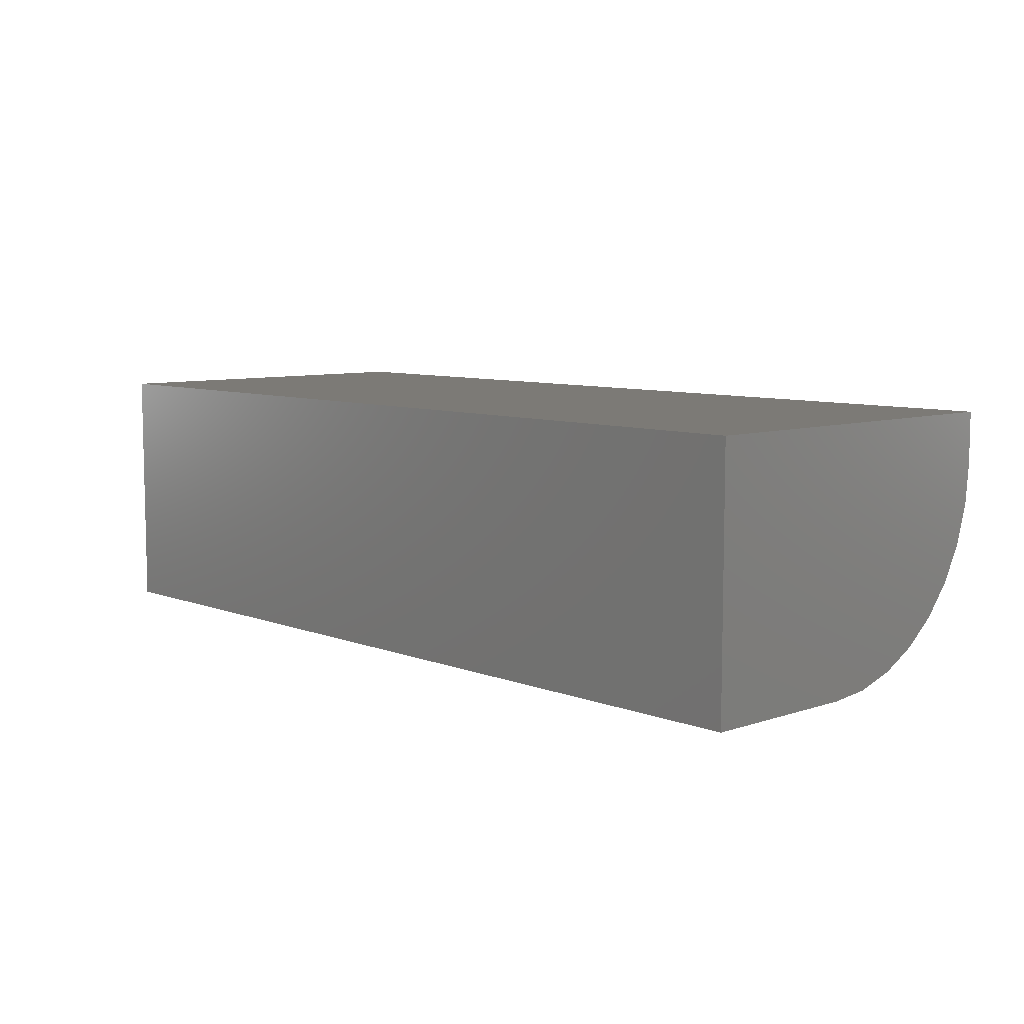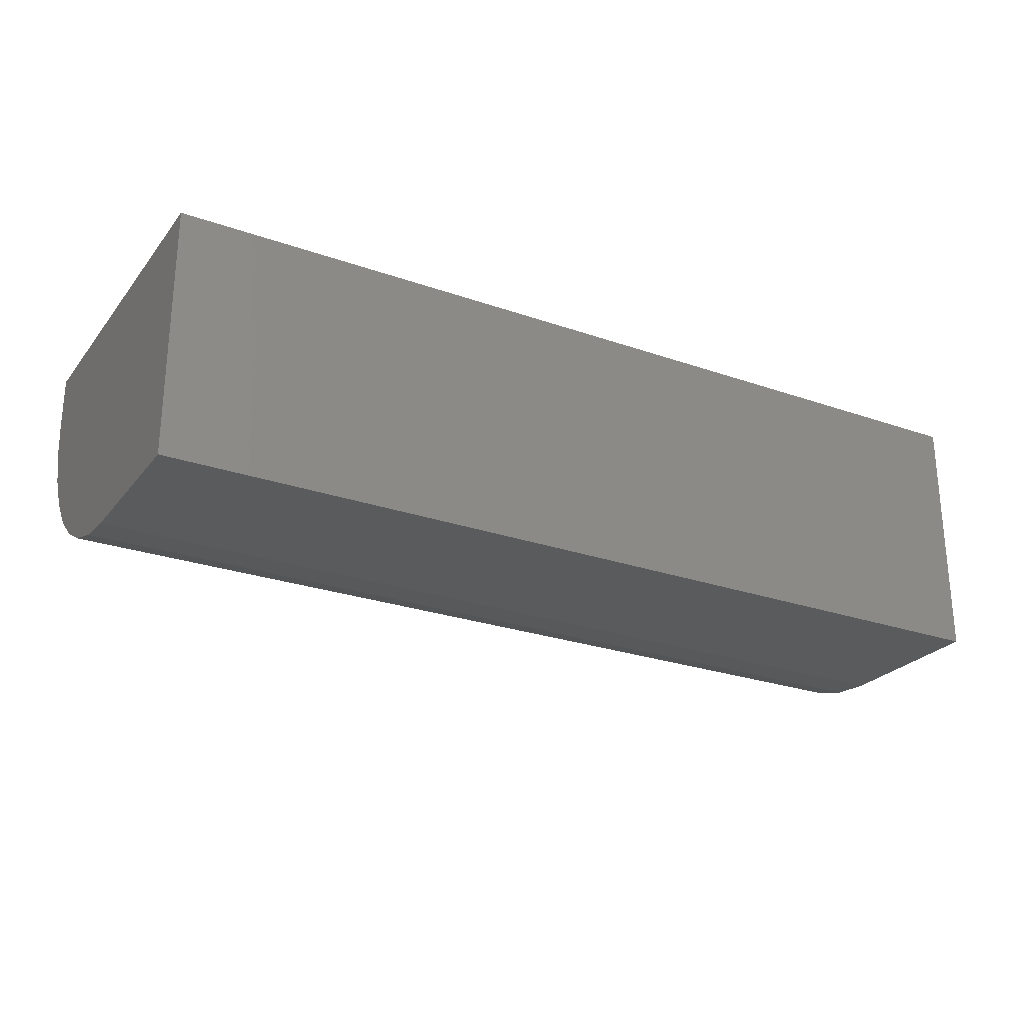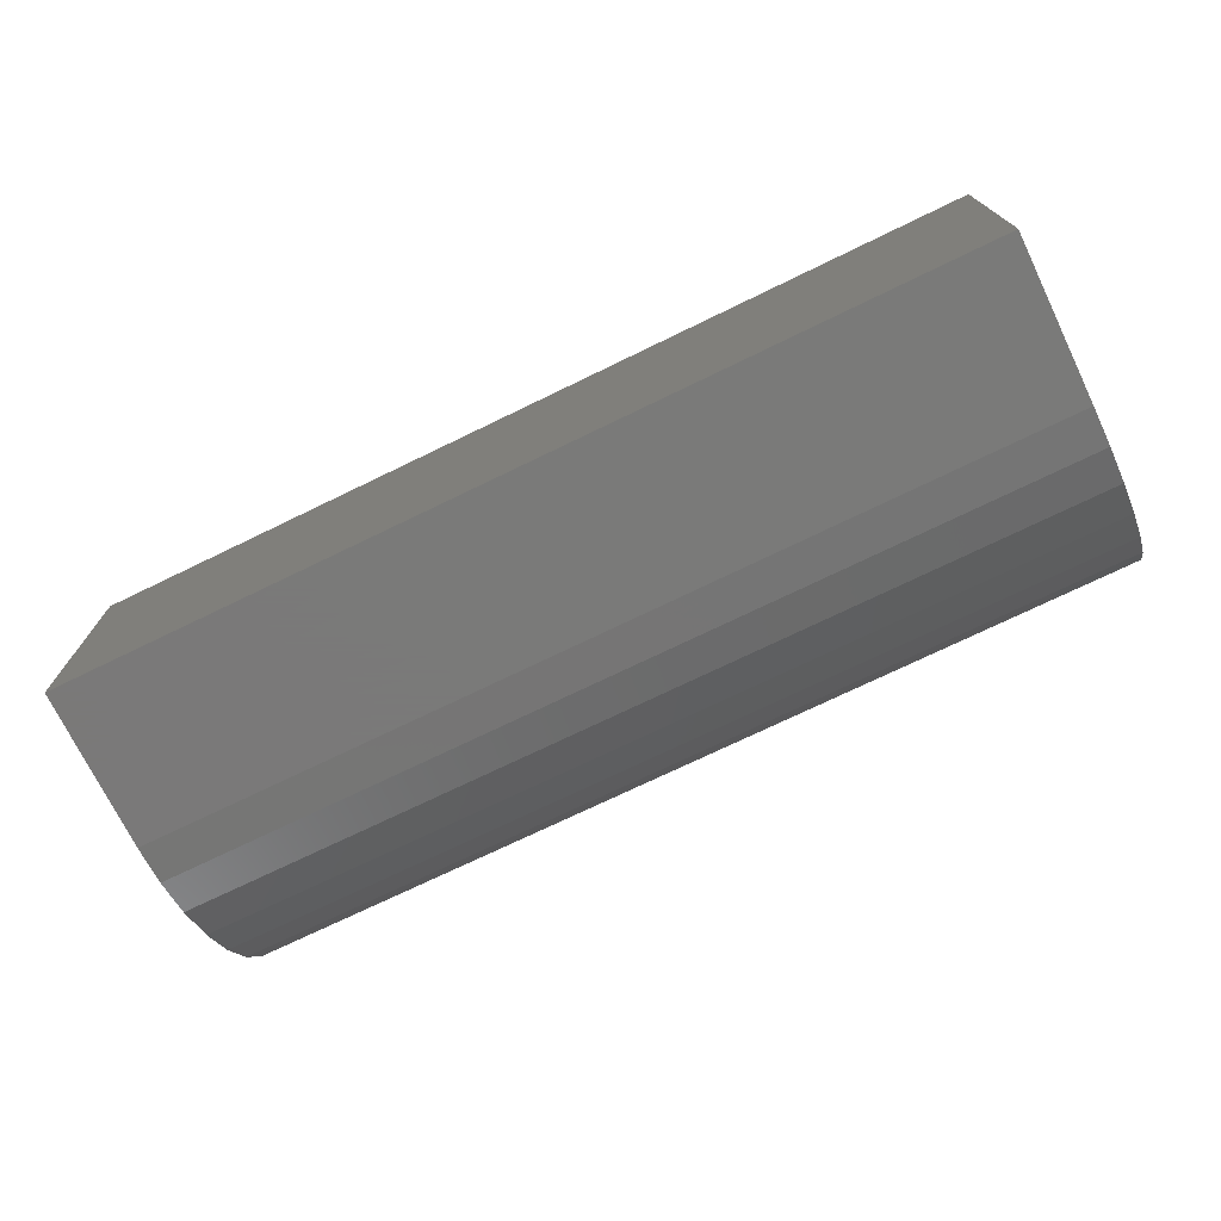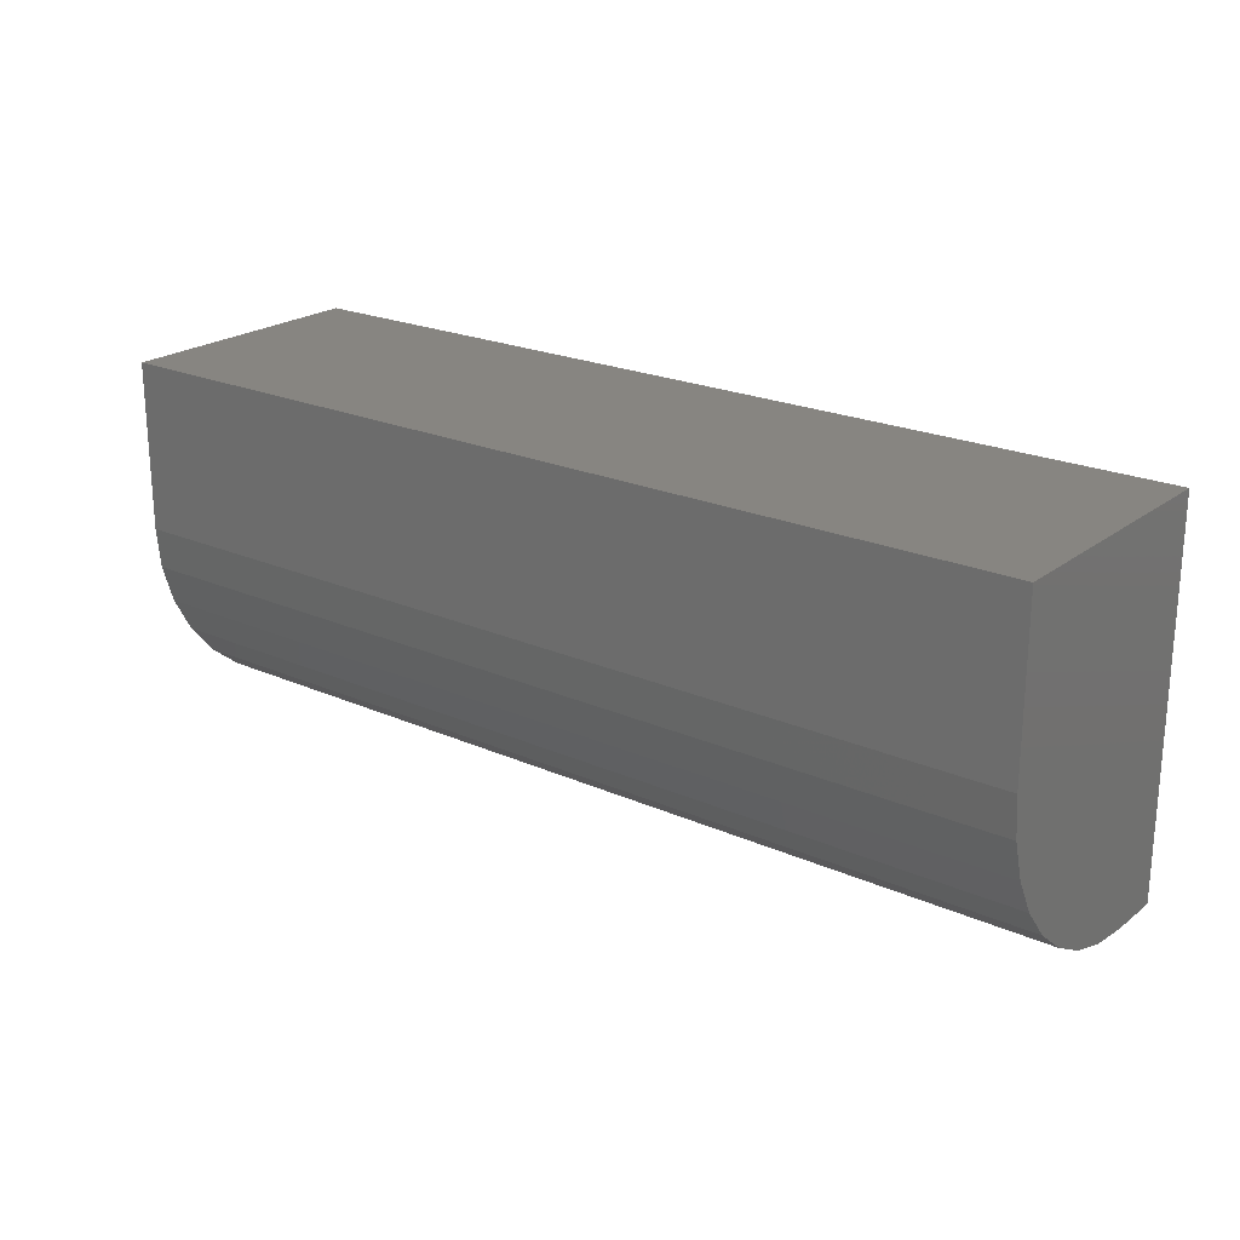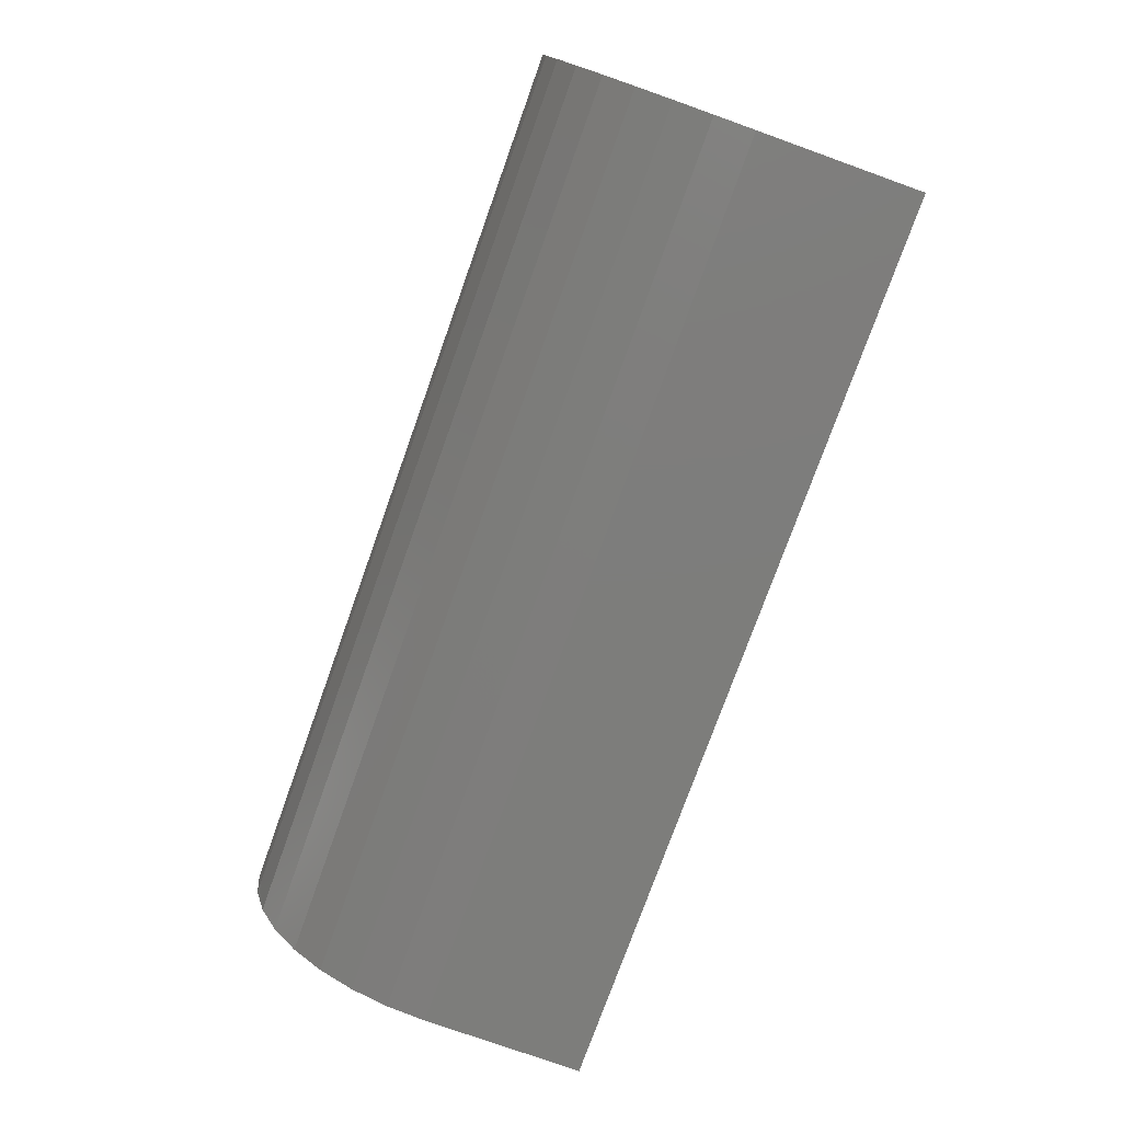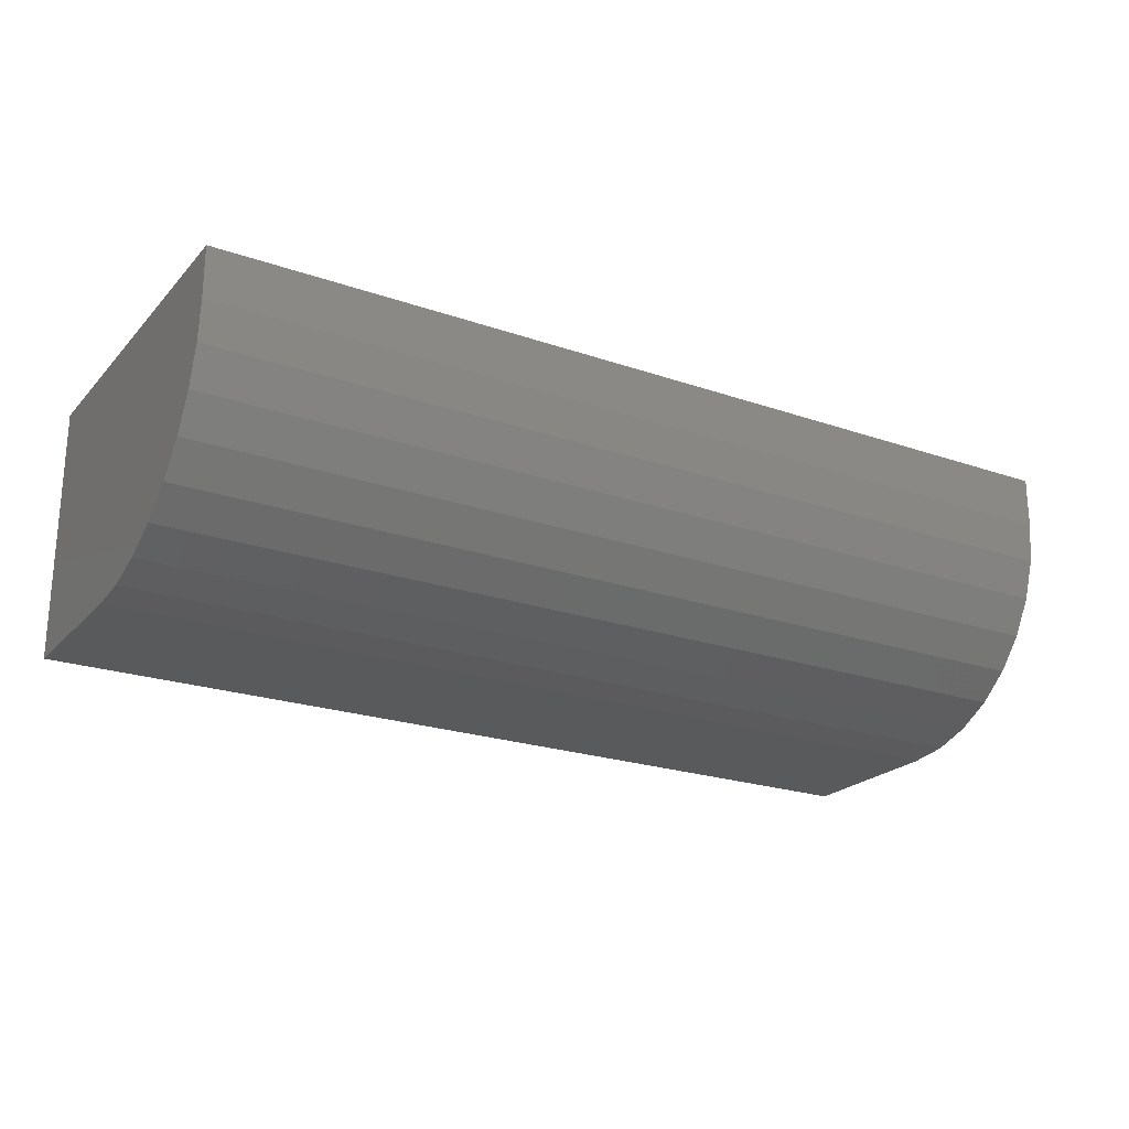
<metadata>
{"format":"stl","ext":"stl","renderer":"f3d","projection":"perspective","resolution":1024,"background":"white","views":[{"elev":7.8,"azim":-133.0,"up":"+Z"},{"elev":-25.5,"azim":150.7,"up":"+Z"},{"elev":-72.7,"azim":-154.1,"up":"+Z"},{"elev":22.2,"azim":-142.4,"up":"+Y"},{"elev":-76.6,"azim":70.3,"up":"+Z"},{"elev":-22.6,"azim":-30.7,"up":"+Z"}]}
</metadata>
<code>
# stl→obj: 24 verts, 44 faces
v -0.75 0.3281 0
v -0.75 0.3531 0
v -0.6094 0.3281 0
v -0.6094 0.3531 0
v -0.75 0.2969 0.03125
v -0.75 0.3021 0.01389
v -0.75 0.2975 0.02515
v -0.75 0.2993 0.01929
v -0.75 0.2969 0.03906
v -0.75 0.3531 0.03906
v -0.75 0.322 0.0006005
v -0.75 0.3162 0.002379
v -0.75 0.3108 0.005267
v -0.75 0.306 0.009153
v -0.6094 0.2969 0.03125
v -0.6094 0.2993 0.01929
v -0.6094 0.2969 0.03906
v -0.6094 0.2975 0.02515
v -0.6094 0.3108 0.005267
v -0.6094 0.3162 0.002379
v -0.6094 0.3021 0.01389
v -0.6094 0.306 0.009153
v -0.6094 0.3531 0.03906
v -0.6094 0.322 0.0006005
f 1 2 3
f 3 2 4
f 5 6 7
f 6 8 7
f 9 10 2
f 9 2 1
f 9 1 11
f 9 11 12
f 9 12 13
f 9 13 14
f 9 14 6
f 9 6 5
f 15 16 17
f 15 18 16
f 19 20 21
f 21 22 19
f 23 17 24
f 23 24 3
f 23 3 4
f 24 17 16
f 24 16 21
f 24 21 20
f 9 5 17
f 17 5 15
f 1 3 11
f 11 3 24
f 11 24 12
f 12 24 20
f 12 20 13
f 13 20 19
f 13 19 14
f 14 19 22
f 14 22 6
f 6 22 21
f 6 21 8
f 8 21 16
f 8 16 7
f 7 16 18
f 7 18 5
f 5 18 15
f 9 17 10
f 10 17 23
f 23 4 10
f 10 4 2

</code>
